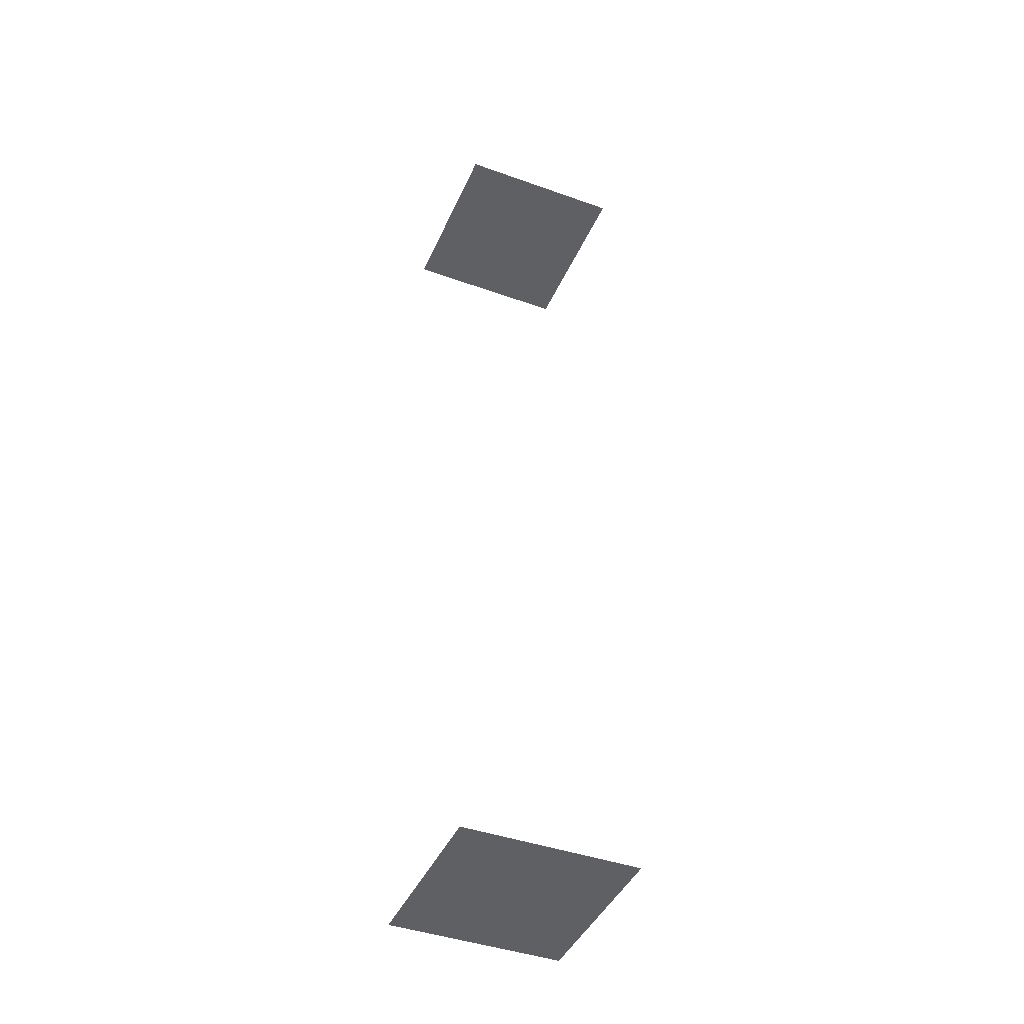
<metadata>
{"format":"obj","ext":"obj","renderer":"f3d","projection":"perspective","resolution":1024,"background":"white","views":[{"elev":-43.1,"azim":-112.9,"up":"+Z"}]}
</metadata>
<code>
v 0.4081 -0.08859 -2.49
v 0.4265 -0.08859 -2.49
v 0.5 -0.08859 -2.49
v 0.4633 -0.08859 -2.49
v 0.5551 -0.08859 -2.49
v 0.5735 -0.08859 -2.49
v 0.4816 0.08859 -2.49
v 0.5 0.08859 -2.49
v 0.4265 0.08859 -2.49
v 0.5551 0.08859 -2.49
v 0.5735 0.08859 -2.49
v 0.5919 0.08859 -2.49
v 0.5919 -0.08859 -2.49
v 0.4081 -0.02531 -2.49
v 0.4081 0 -2.49
v 0.4081 -0.06961 -2.49
v 0.4081 -0.06328 -2.49
v 0.4081 -0.07594 -2.49
v 0.4081 -0.05695 -2.49
v 0.4081 -0.05063 -2.49
v 0.4081 0.08227 -2.49
v 0.4081 0.03164 -2.49
v 0.4081 0.03797 -2.49
v 0.4081 0.02531 -2.49
v 0.4081 0.05063 -2.49
v 0.4081 0.006328 -2.49
v 0.4081 0.01266 -2.49
v 0.4081 0.06328 -2.49
v 0.4081 0.06961 -2.49
v 0.5919 0.03164 -2.49
v 0.5919 0.02531 -2.49
v 0.5919 0.006328 -2.49
v 0.5919 -0.06961 -2.49
v 0.4081 -0.0443 -2.49
v 0.4081 -0.03797 -2.49
v 0.4081 -0.03164 -2.49
v 0.5919 -0.01898 -2.49
v 0.5919 -0.02531 -2.49
v 0.5919 -0.05063 -2.49
v 0.5919 0.08227 -2.49
v 0.5919 0.05695 -2.49
v 0.5919 0.06328 -2.49
v 0.5919 0.06961 -2.49
v 0.5919 -0.006328 -2.49
v 0.5919 0.01898 -2.49
v 0.5184 -0.08859 -1.51
v 0.5551 -0.08859 -1.51
v 0.5367 -0.08859 -1.51
v 0.4449 0.08859 -1.51
v 0.4265 0.08859 -1.51
v 0.4633 0.08859 -1.51
v 0.4081 -0.08859 -1.51
v 0.5919 -0.01266 -1.51
v 0.5919 -0.02531 -1.51
v 0.5919 0.08227 -1.51
v 0.5919 0.07594 -1.51
v 0.5919 0.03164 -1.51
v 0.5919 0.02531 -1.51
v 0.5919 0.0443 -1.51
v 0.5919 0.05063 -1.51
v 0.5919 0.006328 -1.51
v 0.4081 -0 -1.51
v 0.4081 -0.06961 -1.51
v 0.4081 -0.06328 -1.51
v 0.5919 -0.08227 -1.51
v 0.4081 -0.0443 -1.51
v 0.4081 -0.03797 -1.51
v 0.4081 0.07594 -1.51
v 0.4081 0.06961 -1.51
v 0.4081 0.0443 -1.51
v 0.4816 -0.08859 -2.49
v 0.4449 -0.08859 -2.49
v 0.5184 -0.08859 -2.49
v 0.5367 -0.08859 -2.49
v 0.4449 0.08859 -2.49
v 0.4633 0.08859 -2.49
v 0.4081 0.08859 -2.49
v 0.5184 0.08859 -2.49
v 0.5367 0.08859 -2.49
v 0.4081 -0.01898 -2.49
v 0.4081 -0.01266 -2.49
v 0.4081 -0.006328 -2.49
v 0.4081 0.07594 -2.49
v 0.4081 0.0443 -2.49
v 0.4081 0.01898 -2.49
v 0.4081 0.05695 -2.49
v 0.5919 0.03797 -2.49
v 0.5919 0.01266 -2.49
v 0.5919 0 -2.49
v 0.5919 -0.06328 -2.49
v 0.5919 -0.07594 -2.49
v 0.4081 -0.08227 -2.49
v 0.5919 -0.01266 -2.49
v 0.5919 -0.0443 -2.49
v 0.5919 -0.03797 -2.49
v 0.5919 0.07594 -2.49
v 0.5919 0.05063 -2.49
v 0.5919 -0.03164 -2.49
v 0.5919 -0.08227 -2.49
v 0.5919 -0.05695 -2.49
v 0.5919 0.0443 -2.49
v 0.5919 -0.08859 -1.51
v 0.5735 -0.08859 -1.51
v 0.5 -0.08859 -1.51
v 0.4449 -0.08859 -1.51
v 0.4265 -0.08859 -1.51
v 0.4816 -0.08859 -1.51
v 0.4633 -0.08859 -1.51
v 0.5184 0.08859 -1.51
v 0.5 0.08859 -1.51
v 0.5551 0.08859 -1.51
v 0.5367 0.08859 -1.51
v 0.5919 0.08859 -1.51
v 0.5735 0.08859 -1.51
v 0.4816 0.08859 -1.51
v 0.4081 0.08859 -1.51
v 0.5919 -0.01898 -1.51
v 0.5919 -0.006328 -1.51
v 0.5919 -0 -1.51
v 0.5919 -0.06961 -1.51
v 0.5919 -0.06328 -1.51
v 0.5919 -0.07594 -1.51
v 0.5919 -0.05695 -1.51
v 0.5919 -0.05063 -1.51
v 0.5919 0.03797 -1.51
v 0.5919 0.01266 -1.51
v 0.5919 0.01898 -1.51
v 0.5919 0.05695 -1.51
v 0.5919 0.06328 -1.51
v 0.5919 0.06961 -1.51
v 0.4081 0.03164 -1.51
v 0.4081 0.03797 -1.51
v 0.4081 0.02531 -1.51
v 0.4081 0.006328 -1.51
v 0.4081 0.01266 -1.51
v 0.4081 -0.07594 -1.51
v 0.5919 -0.0443 -1.51
v 0.5919 -0.03797 -1.51
v 0.5919 -0.03164 -1.51
v 0.4081 -0.01898 -1.51
v 0.4081 -0.01266 -1.51
v 0.4081 -0.02531 -1.51
v 0.4081 -0.05063 -1.51
v 0.4081 0.08227 -1.51
v 0.4081 0.05695 -1.51
v 0.4081 0.06328 -1.51
v 0.4081 0.05063 -1.51
v 0.4081 -0.03164 -1.51
v 0.4081 -0.006328 -1.51
v 0.4081 -0.08227 -1.51
v 0.4081 -0.05695 -1.51
v 0.4081 0.01898 -1.51
f 10 11 12 40 96 43 42 41 97 101 87 30 31 45 88 32 89 44 93 37 38 98 95 94 39 100 90 33 91 99 13 6 5 74 73 3 71 4 72 2 1 92 18 16 17 19 20 34 35 36 14 80 81 82 15 26 27 85 24 22 23 84 25 86 28 29 83 21 77 9 75 76 7 8 78 79
f 49 50 116 144 68 69 146 145 147 70 132 131 133 152 135 134 62 149 141 140 142 148 67 66 143 151 64 63 136 150 52 106 105 108 107 104 46 48 47 103 102 65 122 120 121 123 124 137 138 139 54 117 53 118 119 61 126 127 58 57 125 59 60 128 129 130 56 55 113 114 111 112 109 110 115 51

</code>
